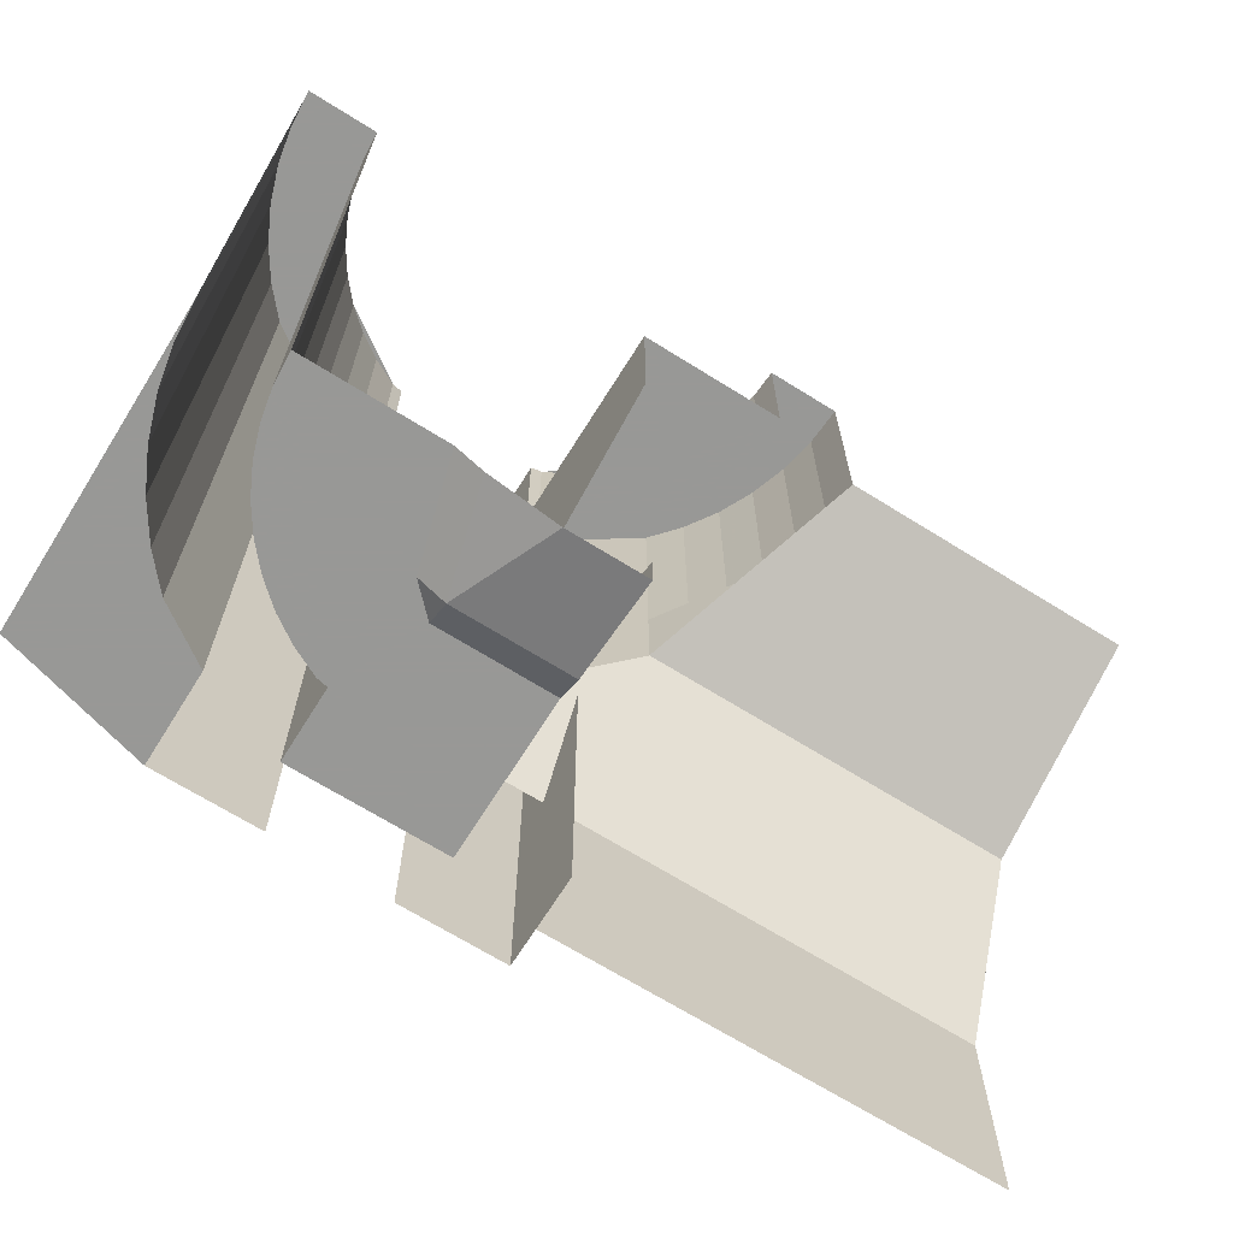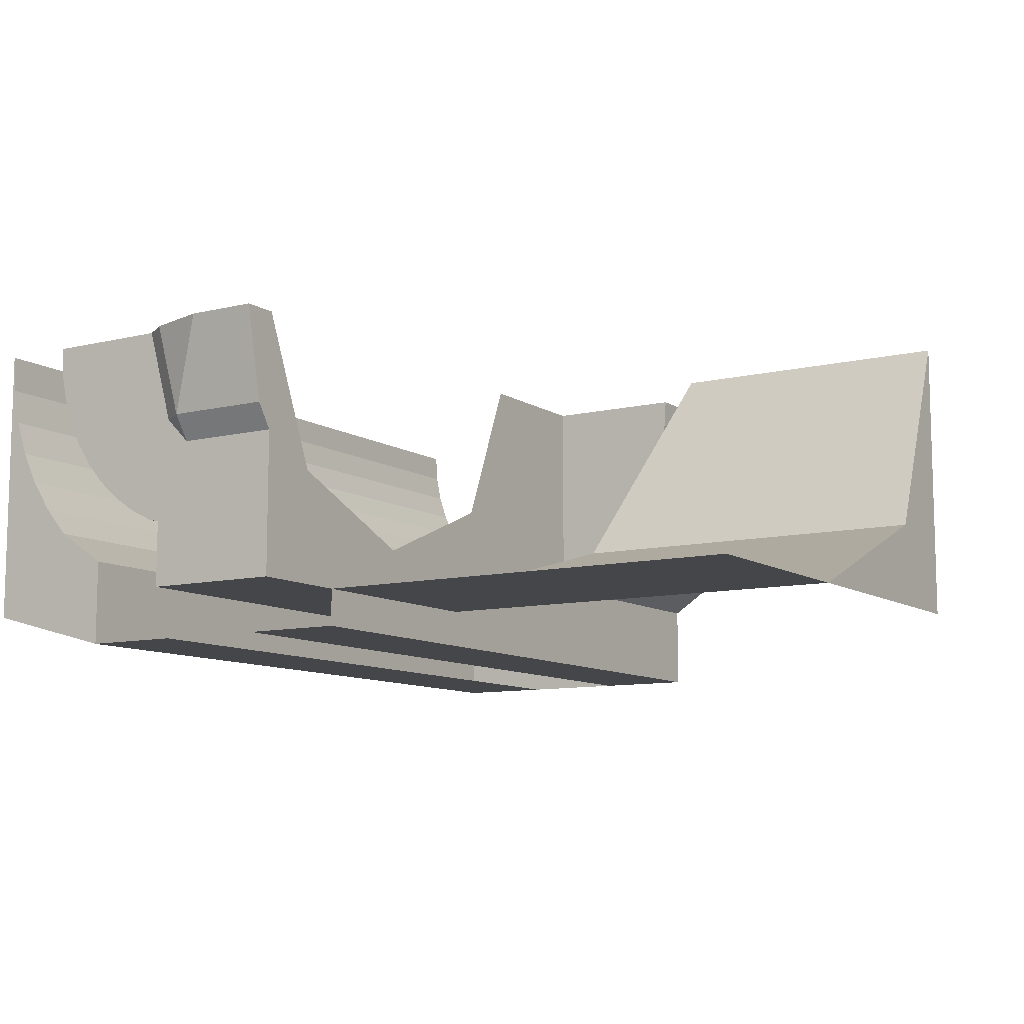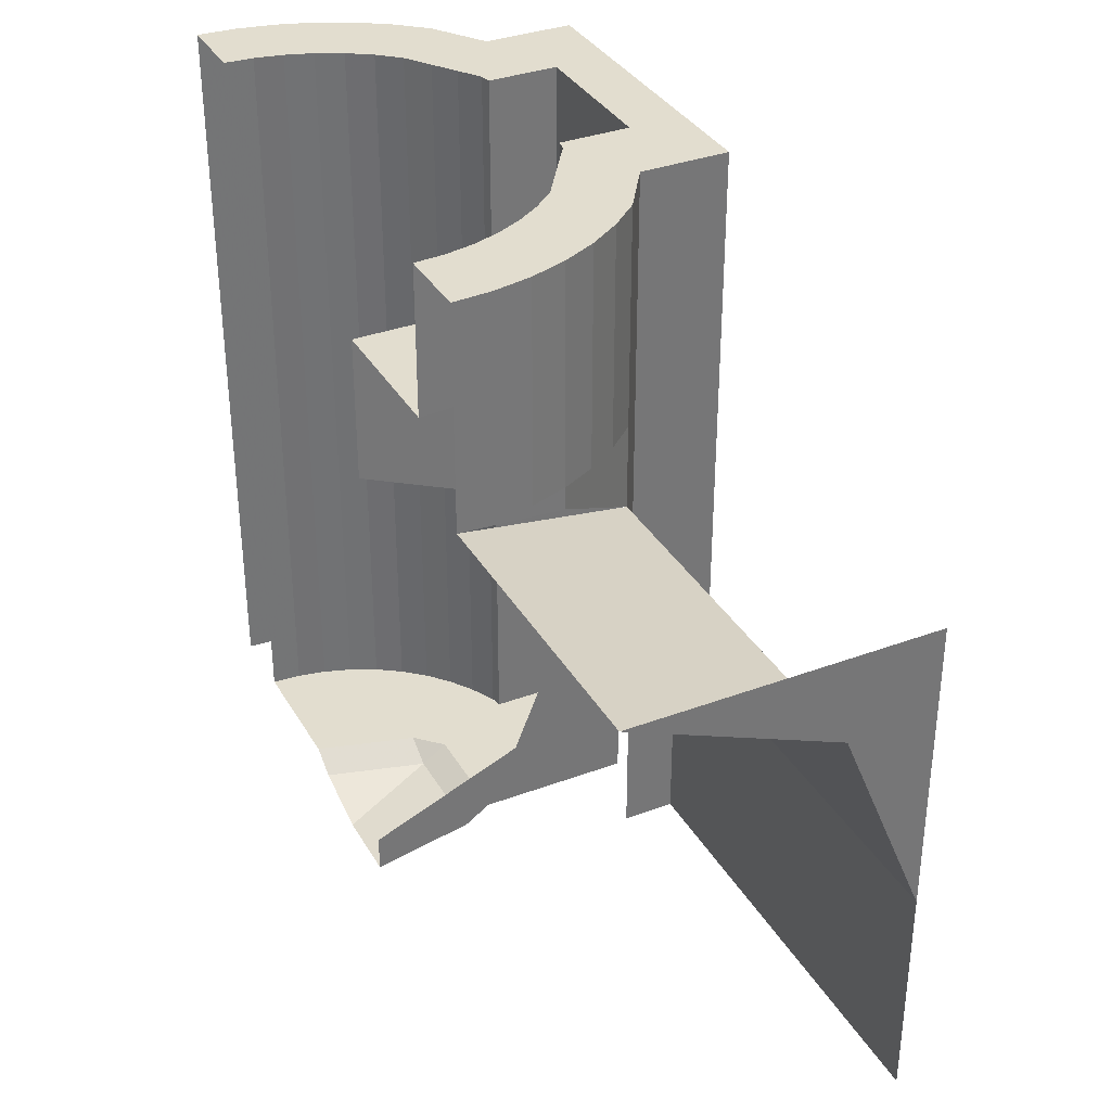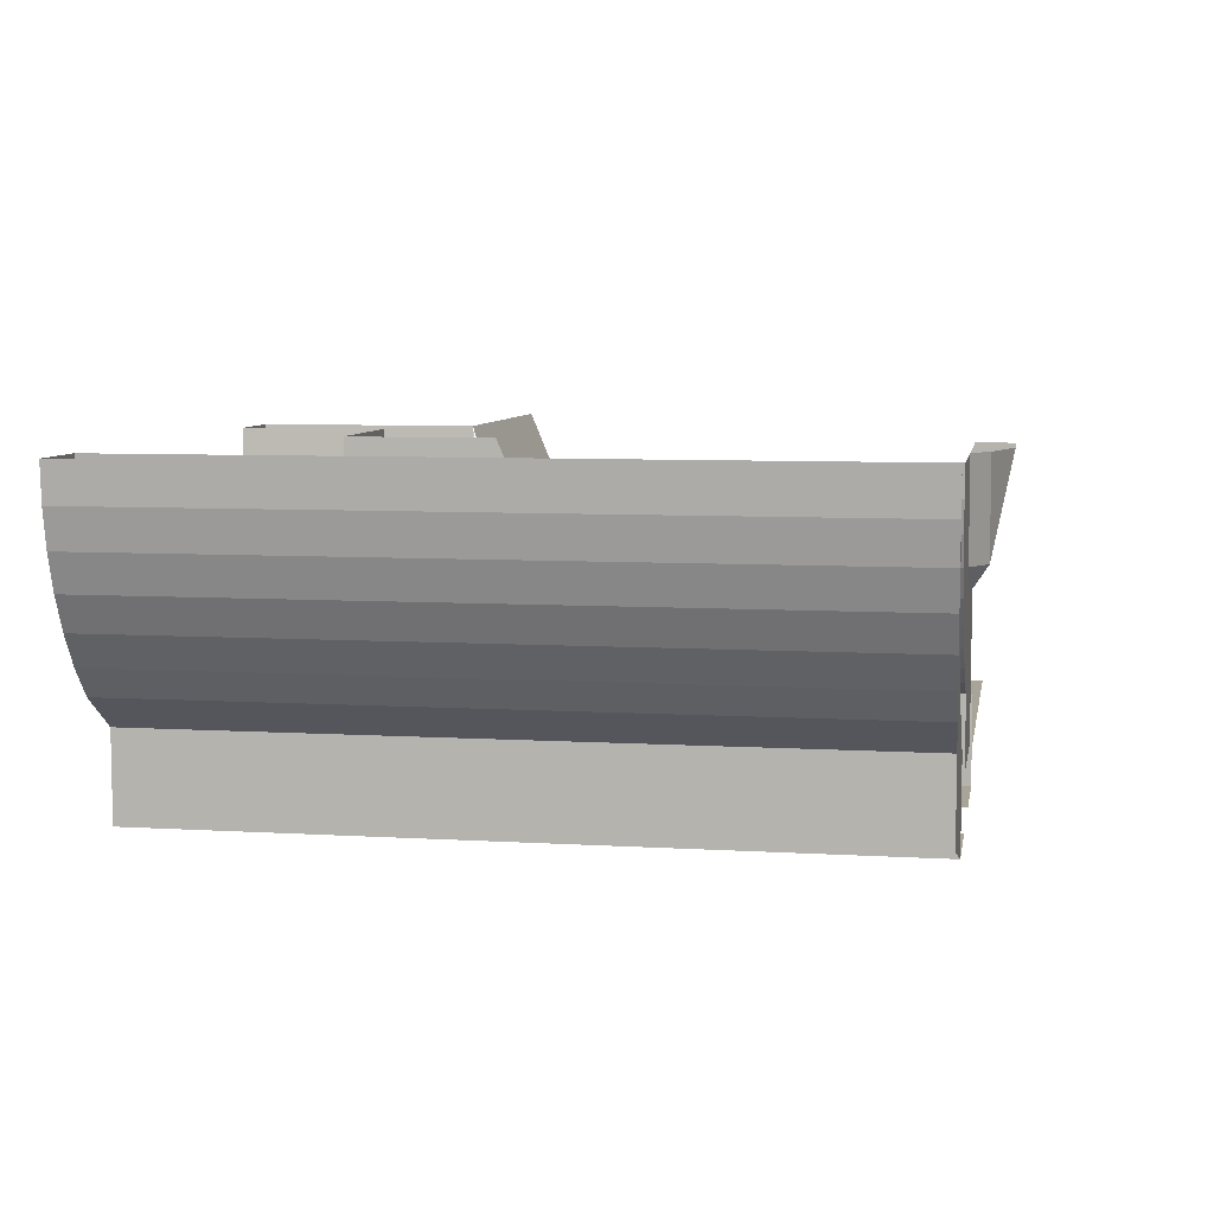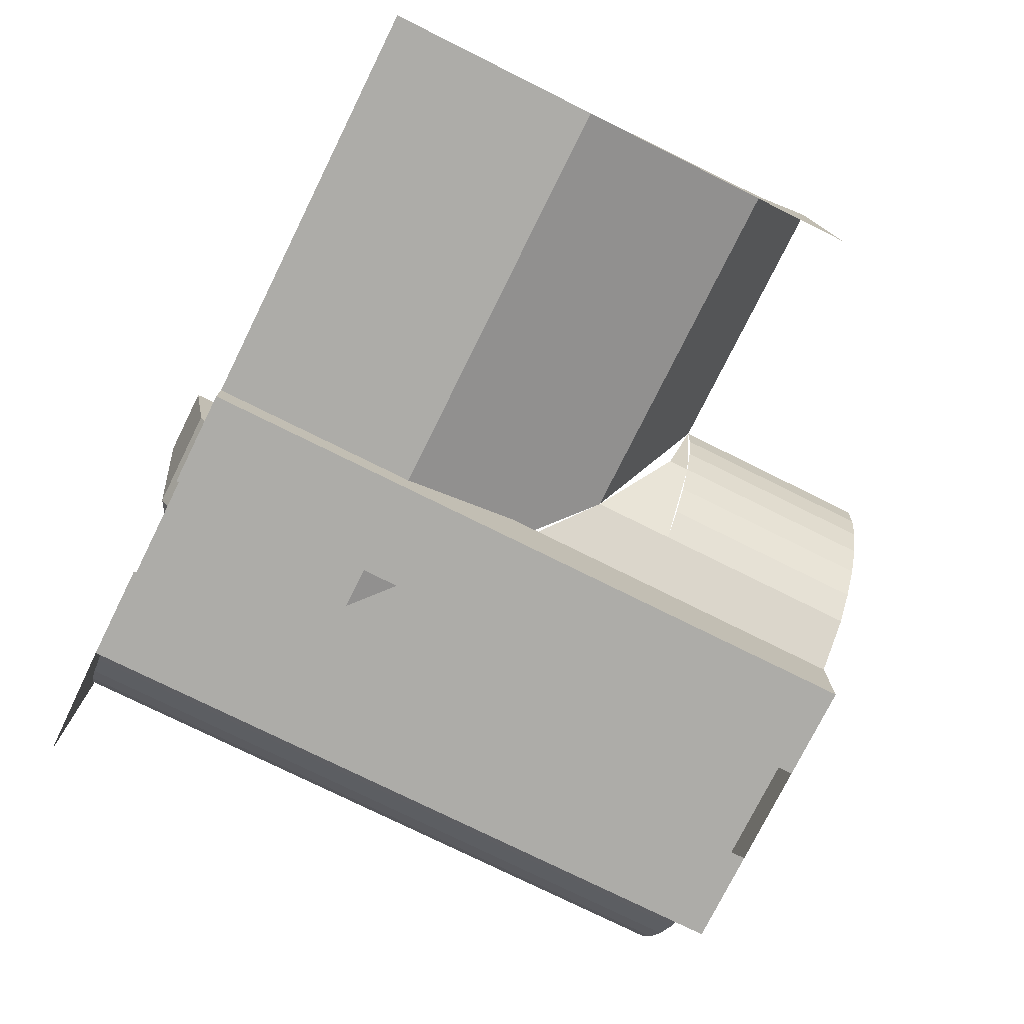
<metadata>
{"format":"obj","ext":"obj","renderer":"f3d","projection":"perspective","resolution":1024,"background":"white","views":[{"elev":-68.5,"azim":-32.0,"up":"+Y"},{"elev":-9.8,"azim":32.1,"up":"+Z"},{"elev":34.9,"azim":63.6,"up":"+Y"},{"elev":7.0,"azim":-80.0,"up":"+Z"},{"elev":-76.6,"azim":63.6,"up":"+Z"}]}
</metadata>
<code>
v -1.087 0.1766 0
v -1.05 0.1766 -0.1339
v -1.085 0.2 -0.1339
v -1.122 0.2 0
v -1.05 0.1766 -0.1339
v -1.05 0.2 -0.1689
v -1.085 0.2 -0.1339
v -1.087 0.1766 0
v -1 0.15 0
v -1.05 0.1766 -0.1339
v -1 0.15 0
v -0.9 0.15 0
v -0.9 0.1766 -0.1339
v -1.05 0.1766 -0.1339
v -1.05 0.2 -0.1689
v -1.05 0.1766 -0.1339
v -0.9 0.1766 -0.1339
v -0.9 0.2 -0.1689
v -0.9 0.15 0
v -0.9 0.2 0
v -0.9 0.2 -0.1689
v -0.9 0.1766 -0.1339
v -1.3 0.2 0
v -1.297 0.2 -0.03915
v -1.29 0.2 -0.07764
v -1.3 0.2 0
v -1.29 0.2 -0.07764
v -1.277 0.2 -0.1148
v -1.3 0.2 0
v -1.277 0.2 -0.1148
v -1.26 0.2 -0.15
v -1.3 0.2 0
v -1.26 0.2 -0.15
v -1.238 0.2 -0.1826
v -1.3 0.2 0
v -1.238 0.2 -0.1826
v -1.212 0.2 -0.2121
v -1.3 0.2 0
v -1.212 0.2 -0.2121
v -1.183 0.2 -0.238
v -1.3 0.2 0
v -1.183 0.2 -0.238
v -1.15 0.2 -0.2598
v -1.3 0.2 0
v -1.15 0.2 -0.2598
v -1.115 0.2 -0.2772
v -1.05 0.2 -0.1689
v -1.1 0.2 -0.2801
v -1.115 0.2 -0.2772
v -1.085 0.2 -0.1339
v -1.3 0.2 0
v -1.122 0.2 0
v -1.085 0.2 -0.1339
v -1.115 0.2 -0.2772
v -1.1 0.2 -0.2801
v -1.05 0.2 -0.1689
v -0.9 0.2 -0.1689
v -0.9 0.2 -0.3
v -0.9 0.2 -0.375
v -1.1 0.2 -0.375
v -1.1 0.2 -0.2801
v -0.9 0.2 -0.3
v -0.9 1.2 -0.375
v -1.1 1.2 -0.375
v -1.1 0.2 -0.375
v -0.9 0.2 -0.375
v -1.115 1.2 -0.2772
v -1.115 0.2 -0.2772
v -1.1 0.2 -0.2801
v -1.1 1.2 -0.2801
v -1.3 0.2 0
v -1.297 0.2 -0.03915
v -1.297 1.2 -0.03915
v -1.3 1.2 0
v -1.297 0.2 -0.03915
v -1.29 0.2 -0.07764
v -1.29 1.2 -0.07764
v -1.297 1.2 -0.03915
v -1.29 0.2 -0.07764
v -1.277 0.2 -0.1148
v -1.277 1.2 -0.1148
v -1.29 1.2 -0.07764
v -1.277 0.2 -0.1148
v -1.26 0.2 -0.15
v -1.26 1.2 -0.15
v -1.277 1.2 -0.1148
v -1.26 0.2 -0.15
v -1.238 0.2 -0.1826
v -1.238 1.2 -0.1826
v -1.26 1.2 -0.15
v -1.238 0.2 -0.1826
v -1.212 0.2 -0.2121
v -1.212 1.2 -0.2121
v -1.238 1.2 -0.1826
v -1.212 0.2 -0.2121
v -1.183 0.2 -0.238
v -1.183 1.2 -0.238
v -1.212 1.2 -0.2121
v -1.183 0.2 -0.238
v -1.15 0.2 -0.2598
v -1.15 1.2 -0.2598
v -1.183 1.2 -0.238
v -1.15 0.2 -0.2598
v -1.115 0.2 -0.2772
v -1.115 1.2 -0.2772
v -1.15 1.2 -0.2598
v -1.1 0.2 -0.375
v -1.1 1.2 -0.375
v -1.1 1.2 -0.2801
v -1.1 0.2 -0.2801
v -0.9 0.2 -0.375
v -0.9 0.2 -0.3
v -0.9 0.5 -0.3
v -0.9 0.2 -0.375
v -0.9 0.5 -0.3
v -0.9 0.8 -0.3
v -0.9 1.2 -0.375
v -0.9 0.8 -0.3
v -0.9 1 -0.2801
v -0.9 1.2 -0.2801
v -0.9 1.2 -0.375
v -0.9 1 -0.2801
v -0.9 0.8 -0.3
v -0.9 0.8 0
v -0.9 1 0
v -0.9 0.8 -0.3
v -0.9 0.7121 -0.2121
v -0.9 0.8 0
v -0.9 0.8 -0.3
v -0.9 0.5 -0.3
v -0.9 0.7121 -0.2121
v -0.9 0.2 -0.3
v -0.9 0.2879 -0.2121
v -0.9 0.5 -0.3
v -0.9 0.2 -0.3
v -0.9 0.2 0
v -0.9 0.2879 -0.2121
v -0.6 0.7828 -0.2828
v -0.6 0.9 0
v -0.2 0.9 0
v -0.2 0.7828 -0.2828
v -0.6 0.5 -0.4
v -0.6 0.7828 -0.2828
v -0.2 0.7828 -0.2828
v -0.2 0.5 -0.4
v -0.2 0.9 -0.4
v -0.2 0.7828 -0.2828
v -0.2 0.9 0
v -0.2 0.9 -0.4
v -0.2 0.5 -0.4
v -0.2 0.7828 -0.2828
v -0.6 0.7828 -0.2828
v -0.6 0.9 0
v -0.7172 0.7828 -0.2828
v -0.6 0.5 -0.4
v -0.6 0.7828 -0.2828
v -0.7172 0.7828 -0.2828
v -1 0.5 -0.4
v -0.9 1 -0.2801
v -0.8852 1 -0.2772
v -0.8852 1.2 -0.2772
v -0.9 1.2 -0.2801
v -0.7 1 0
v -0.7026 1 -0.03915
v -0.7026 1.2 -0.03915
v -0.7 1.2 0
v -0.7026 1 -0.03915
v -0.7102 1 -0.07764
v -0.7102 1.2 -0.07764
v -0.7026 1.2 -0.03915
v -0.7102 1 -0.07764
v -0.7228 1 -0.1148
v -0.7228 1.2 -0.1148
v -0.7102 1.2 -0.07764
v -0.7228 1 -0.1148
v -0.7402 1 -0.15
v -0.7402 1.2 -0.15
v -0.7228 1.2 -0.1148
v -0.7402 1 -0.15
v -0.762 1 -0.1826
v -0.762 1.2 -0.1826
v -0.7402 1.2 -0.15
v -0.762 1 -0.1826
v -0.7879 1 -0.2121
v -0.7879 1.2 -0.2121
v -0.762 1.2 -0.1826
v -0.7879 1 -0.2121
v -0.8174 1 -0.238
v -0.8174 1.2 -0.238
v -0.7879 1.2 -0.2121
v -0.8174 1 -0.238
v -0.85 1 -0.2598
v -0.85 1.2 -0.2598
v -0.8174 1.2 -0.238
v -0.85 1 -0.2598
v -0.8852 1 -0.2772
v -0.8852 1.2 -0.2772
v -0.85 1.2 -0.2598
v -0.7 1 0
v -0.7026 1 -0.03915
v -0.7102 1 -0.07764
v -0.7 1 0
v -0.7102 1 -0.07764
v -0.7228 1 -0.1148
v -0.7 1 0
v -0.7228 1 -0.1148
v -0.7402 1 -0.15
v -0.7 1 0
v -0.7402 1 -0.15
v -0.762 1 -0.1826
v -0.7 1 0
v -0.762 1 -0.1826
v -0.7879 1 -0.2121
v -0.7 1 0
v -0.7879 1 -0.2121
v -0.8174 1 -0.238
v -0.7 1 0
v -0.8174 1 -0.238
v -0.85 1 -0.2598
v -0.7 1 0
v -0.85 1 -0.2598
v -0.8852 1 -0.2772
v -0.8852 1 -0.2772
v -0.9 1 -0.2801
v -0.9 1 0
v -0.7 1 0
v -1.3 1.2 0
v -1.4 1.2 0
v -1.397 1.2 -0.0522
v -1.297 1.2 -0.03915
v -1.297 1.2 -0.03915
v -1.397 1.2 -0.0522
v -1.386 1.2 -0.1035
v -1.29 1.2 -0.07764
v -1.29 1.2 -0.07764
v -1.386 1.2 -0.1035
v -1.37 1.2 -0.1531
v -1.277 1.2 -0.1148
v -1.277 1.2 -0.1148
v -1.37 1.2 -0.1531
v -1.346 1.2 -0.2
v -1.26 1.2 -0.15
v -1.26 1.2 -0.15
v -1.346 1.2 -0.2
v -1.317 1.2 -0.2435
v -1.238 1.2 -0.1826
v -1.238 1.2 -0.1826
v -1.317 1.2 -0.2435
v -1.283 1.2 -0.2828
v -1.212 1.2 -0.2121
v -0.7 1.2 0
v -0.6 1.2 0
v -0.6034 1.2 -0.0522
v -0.7026 1.2 -0.03915
v -0.7026 1.2 -0.03915
v -0.6034 1.2 -0.0522
v -0.6136 1.2 -0.1035
v -0.7102 1.2 -0.07764
v -0.7102 1.2 -0.07764
v -0.6136 1.2 -0.1035
v -0.6304 1.2 -0.1531
v -0.7228 1.2 -0.1148
v -0.7228 1.2 -0.1148
v -0.6304 1.2 -0.1531
v -0.6536 1.2 -0.2
v -0.7402 1.2 -0.15
v -0.7402 1.2 -0.15
v -0.6536 1.2 -0.2
v -0.6826 1.2 -0.2435
v -0.762 1.2 -0.1826
v -0.762 1.2 -0.1826
v -0.6826 1.2 -0.2435
v -0.7172 1.2 -0.2828
v -0.7879 1.2 -0.2121
v -1.075 1.2 -0.45
v -1.212 1.2 -0.45
v -1.1 1.2 -0.375
v -0.9 1.2 -0.375
v -0.925 1.2 -0.45
v -1.075 1.2 -0.45
v -1.1 1.2 -0.375
v -0.7875 1.2 -0.3298
v -0.7875 1.2 -0.45
v -0.925 1.2 -0.45
v -0.9 1.2 -0.375
v -1.115 1.2 -0.2772
v -1.1 1.2 -0.2801
v -1.1 1.2 -0.375
v -1.212 1.2 -0.45
v -1.212 1.2 -0.3298
v -1.115 1.2 -0.2772
v -1.212 1.2 -0.45
v -1.212 1.2 -0.3298
v -1.283 1.2 -0.2828
v -1.212 1.2 -0.2121
v -1.115 1.2 -0.2772
v -0.7172 1.2 -0.2828
v -0.7875 1.2 -0.3298
v -0.8852 1.2 -0.2772
v -0.7879 1.2 -0.2121
v -0.7875 1.2 -0.3298
v -0.9 1.2 -0.375
v -0.9 1.2 -0.2801
v -0.8852 1.2 -0.2772
v -1.397 0.2 -0.0522
v -1.397 1.2 -0.0522
v -1.4 1.2 0
v -1.4 0.2 0
v -1.386 0.2 -0.1035
v -1.386 1.2 -0.1035
v -1.397 1.2 -0.0522
v -1.397 0.2 -0.0522
v -1.37 0.2 -0.1531
v -1.37 1.2 -0.1531
v -1.386 1.2 -0.1035
v -1.386 0.2 -0.1035
v -1.346 0.2 -0.2
v -1.346 1.2 -0.2
v -1.37 1.2 -0.1531
v -1.37 0.2 -0.1531
v -1.317 0.2 -0.2435
v -1.317 1.2 -0.2435
v -1.346 1.2 -0.2
v -1.346 0.2 -0.2
v -1.283 0.2 -0.2828
v -1.283 1.2 -0.2828
v -1.317 1.2 -0.2435
v -1.317 0.2 -0.2435
v -1.212 0.2 -0.3298
v -1.283 0.2 -0.2828
v -1.283 1.2 -0.2828
v -1.212 1.2 -0.3298
v -1.212 0.2 -0.45
v -1.212 0.2 -0.3298
v -1.212 1.2 -0.3298
v -1.212 1.2 -0.45
v -0.7875 1.2 -0.3298
v -0.7875 0.2 -0.3298
v -0.7875 0.2 -0.45
v -0.7875 1.2 -0.45
v -0.7172 1.2 -0.2828
v -0.7172 0.7828 -0.2828
v -0.7875 0.7125 -0.3298
v -0.7875 1.2 -0.3298
v -0.6034 0.9 -0.0522
v -0.6034 1.2 -0.0522
v -0.6 1.2 0
v -0.6 0.9 0
v -0.6136 0.9 -0.1035
v -0.6136 1.2 -0.1035
v -0.6034 1.2 -0.0522
v -0.6034 0.9 -0.0522
v -0.6304 0.9 -0.1531
v -0.6304 1.2 -0.1531
v -0.6136 1.2 -0.1035
v -0.6136 0.9 -0.1035
v -0.6536 0.9 -0.2
v -0.6536 1.2 -0.2
v -0.6304 1.2 -0.1531
v -0.6304 0.9 -0.1531
v -0.6826 0.9 -0.2435
v -0.6826 1.2 -0.2435
v -0.6536 1.2 -0.2
v -0.6536 0.9 -0.2
v -0.7172 0.9 -0.2828
v -0.7172 1.2 -0.2828
v -0.6826 1.2 -0.2435
v -0.6826 0.9 -0.2435
v -0.6 0.9 0
v -0.6304 0.8696 -0.1531
v -0.6304 0.9 -0.1531
v -0.6304 0.8696 -0.1531
v -0.7172 0.7828 -0.2828
v -0.7172 0.9 -0.2828
v -0.6304 0.9 -0.1531
v -1.212 0.2 -0.3298
v -1.212 0.2 -0.45
v -1.4 0.2 -0.4
v -1.283 0.2 -0.2828
v -1.397 0.2 -0.0522
v -1.4 0.2 0
v -1.4 0.2 -0.4
v -1.386 0.2 -0.1035
v -1.397 0.2 -0.0522
v -1.4 0.2 -0.4
v -1.37 0.2 -0.1531
v -1.386 0.2 -0.1035
v -1.4 0.2 -0.4
v -1.346 0.2 -0.2
v -1.37 0.2 -0.1531
v -1.4 0.2 -0.4
v -1.317 0.2 -0.2435
v -1.346 0.2 -0.2
v -1.4 0.2 -0.4
v -1.283 0.2 -0.2828
v -1.317 0.2 -0.2435
v -1.4 0.2 -0.4
v -0.7875 1.2 -0.45
v -0.7875 0.2 -0.45
v -0.925 0.2 -0.45
v -0.925 1.2 -0.45
v -1.212 0.2 -0.45
v -1.212 1.2 -0.45
v -1.075 1.2 -0.45
v -1.075 0.2 -0.45
v -0.7875 0.2 -0.4
v -0.7875 0.5 -0.4
v -0.2 0.5 -0.4
v -0.2 0.2 -0.4
g mesh7121291
f 1 2 3
f 3 4 1
f 5 6 7
f 8 9 10
f 11 12 13
f 13 14 11
f 15 16 17
f 17 18 15
f 19 20 21
f 21 22 19
g mesh7121293
f 23 25 24
f 26 28 27
f 29 31 30
f 32 34 33
f 35 37 36
f 38 40 39
f 41 43 42
f 44 46 45
f 47 48 49
f 49 50 47
f 51 52 53
f 53 54 51
f 55 56 57
f 57 58 55
f 59 60 61
f 61 62 59
g mesh7121296
f 63 64 65
f 65 66 63
g mesh7121298
f 67 68 69
f 69 70 67
g mesh7121303
f 71 72 73
f 73 74 71
f 75 76 77
f 77 78 75
f 79 80 81
f 81 82 79
f 83 84 85
f 85 86 83
f 87 88 89
f 89 90 87
f 91 92 93
f 93 94 91
f 95 96 97
f 97 98 95
f 99 100 101
f 101 102 99
f 103 104 105
f 105 106 103
g mesh7121305
f 107 108 109
f 109 110 107
g mesh7121307
f 111 112 113
f 114 115 116
f 116 117 114
f 118 119 120
f 120 121 118
f 122 123 124
f 124 125 122
g mesh7121308
f 126 127 128
f 129 130 131
f 132 133 134
f 135 136 137
g mesh7121311
f 138 139 140
f 140 141 138
f 142 143 144
f 144 145 142
g mesh7121314
f 146 147 148
f 149 150 151
g mesh7121317
f 152 154 153
f 155 157 156
f 157 155 158
g mesh7121321
f 159 160 161
f 161 162 159
g mesh7121326
f 163 165 164
f 165 163 166
f 167 169 168
f 169 167 170
f 171 173 172
f 173 171 174
f 175 177 176
f 177 175 178
f 179 181 180
f 181 179 182
f 183 185 184
f 185 183 186
f 187 189 188
f 189 187 190
f 191 193 192
f 193 191 194
f 195 197 196
f 197 195 198
g mesh7121328
f 199 200 201
f 202 203 204
f 205 206 207
f 208 209 210
f 211 212 213
f 214 215 216
f 217 218 219
f 220 221 222
f 223 224 225
f 225 226 223
g mesh7121331
f 227 229 228
f 229 227 230
f 231 233 232
f 233 231 234
f 235 237 236
f 237 235 238
f 239 241 240
f 241 239 242
f 243 245 244
f 245 243 246
f 247 249 248
f 249 247 250
g mesh7121333
f 251 252 253
f 253 254 251
f 255 256 257
f 257 258 255
f 259 260 261
f 261 262 259
f 263 264 265
f 265 266 263
f 267 268 269
f 269 270 267
f 271 272 273
f 273 274 271
f 275 276 277
f 278 279 280
f 280 281 278
f 282 283 284
f 284 285 282
f 286 287 288
f 288 289 286
f 290 291 292
f 293 294 295
f 295 296 293
f 297 298 299
f 299 300 297
f 301 302 303
f 303 304 301
g mesh7121339
f 305 307 306
f 307 305 308
f 309 311 310
f 311 309 312
f 313 315 314
f 315 313 316
f 317 319 318
f 319 317 320
f 321 323 322
f 323 321 324
f 325 327 326
f 327 325 328
g mesh7121342
f 329 330 331
f 331 332 329
g mesh7121344
f 333 334 335
f 335 336 333
g mesh7121346
f 337 338 339
f 339 340 337
f 341 342 343
f 343 344 341
g mesh7121350
f 345 346 347
f 347 348 345
f 349 350 351
f 351 352 349
f 353 354 355
f 355 356 353
f 357 358 359
f 359 360 357
f 361 362 363
f 363 364 361
f 365 366 367
f 367 368 365
g mesh7121352
f 369 370 371
f 372 373 374
f 374 375 372
g mesh7121354
f 376 377 378
f 378 379 376
g mesh7121355
f 380 382 381
f 383 385 384
f 386 388 387
f 389 391 390
f 392 394 393
f 395 397 396
g mesh7121357
f 398 399 400
f 400 401 398
f 402 403 404
f 404 405 402
g mesh7121358
f 406 407 408
f 408 409 406

</code>
